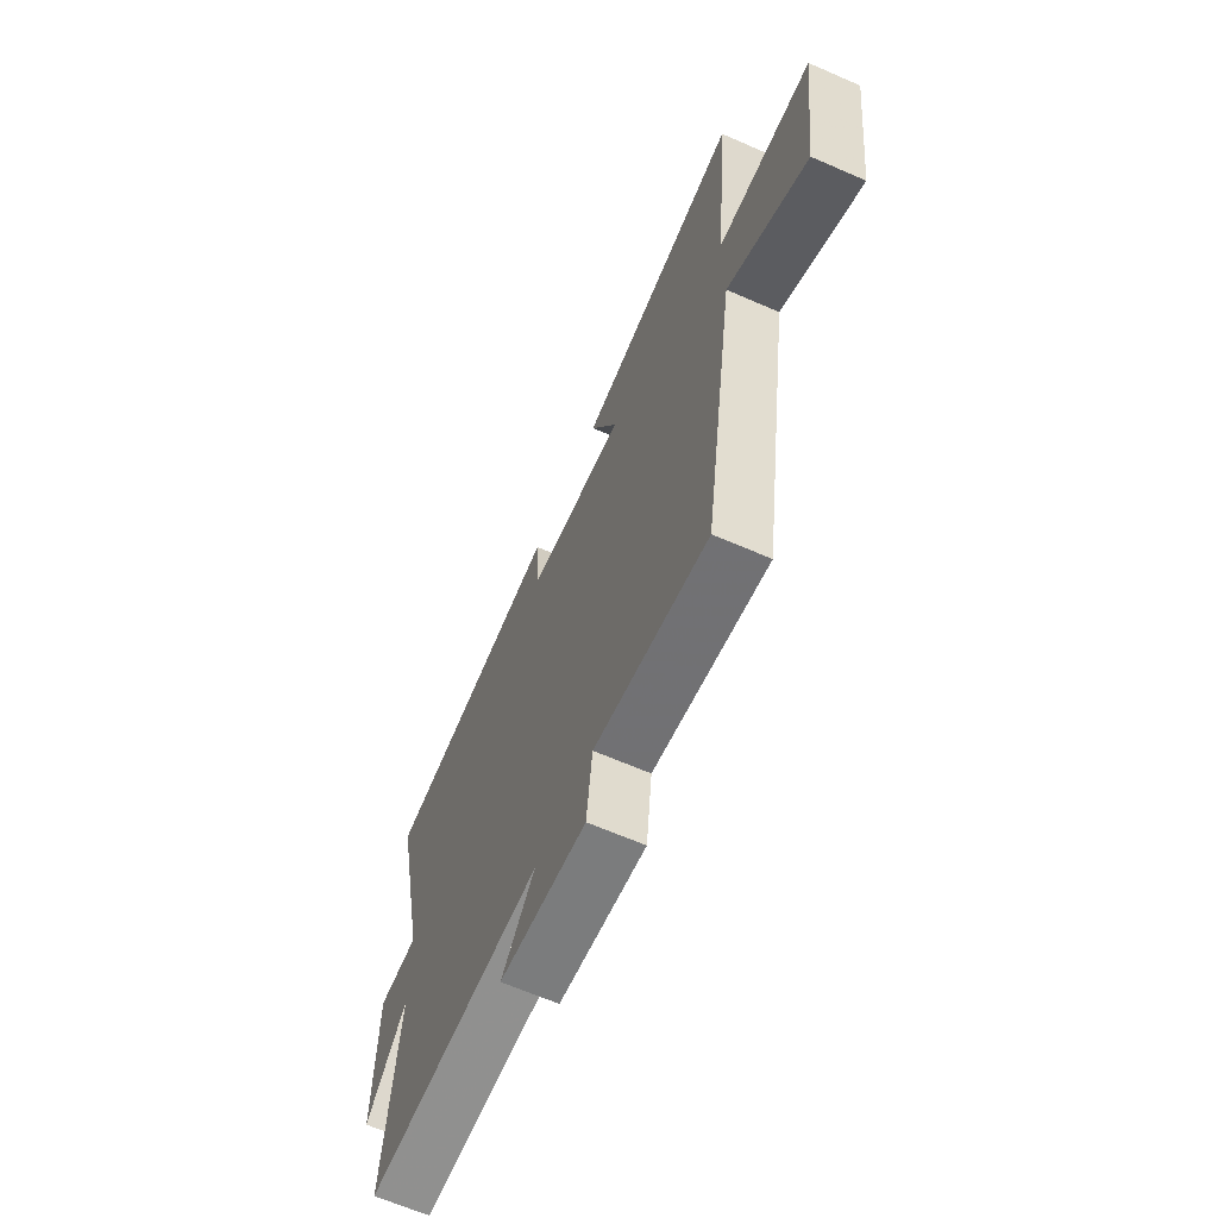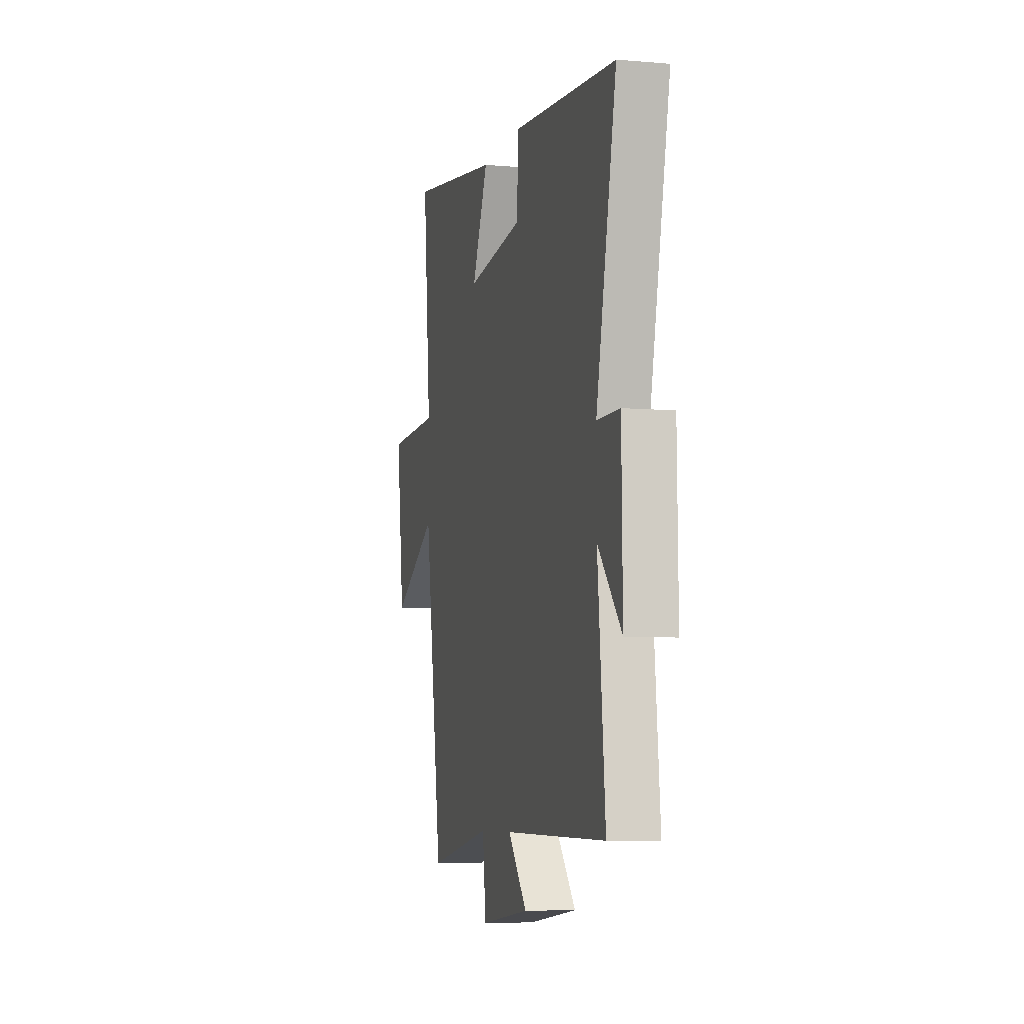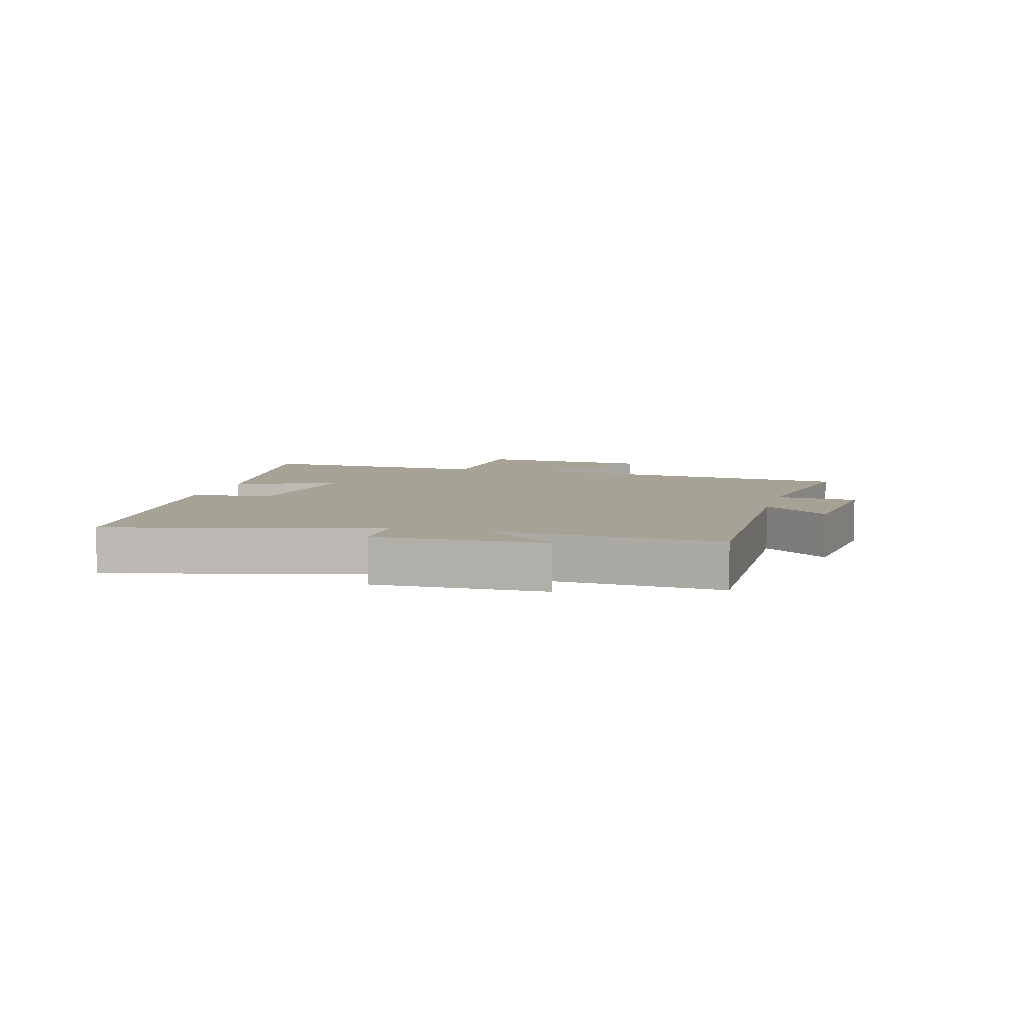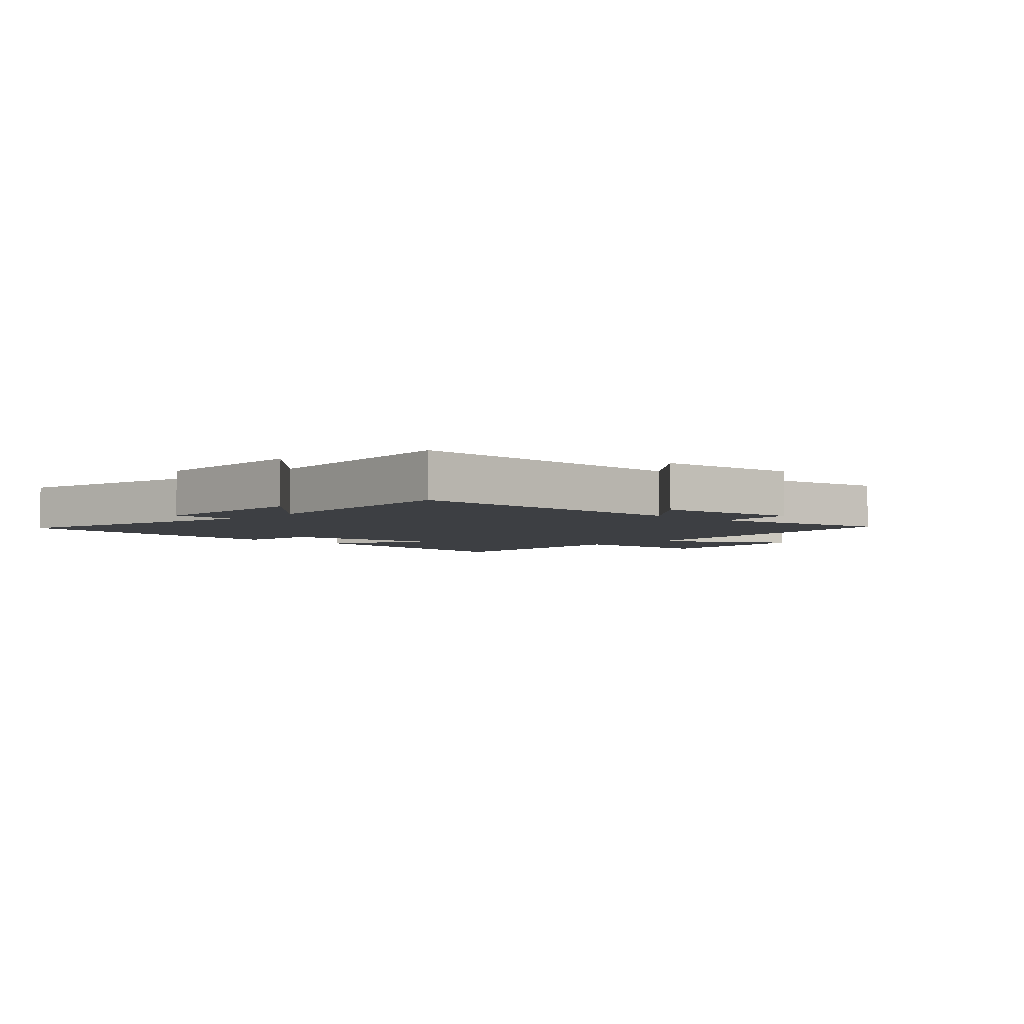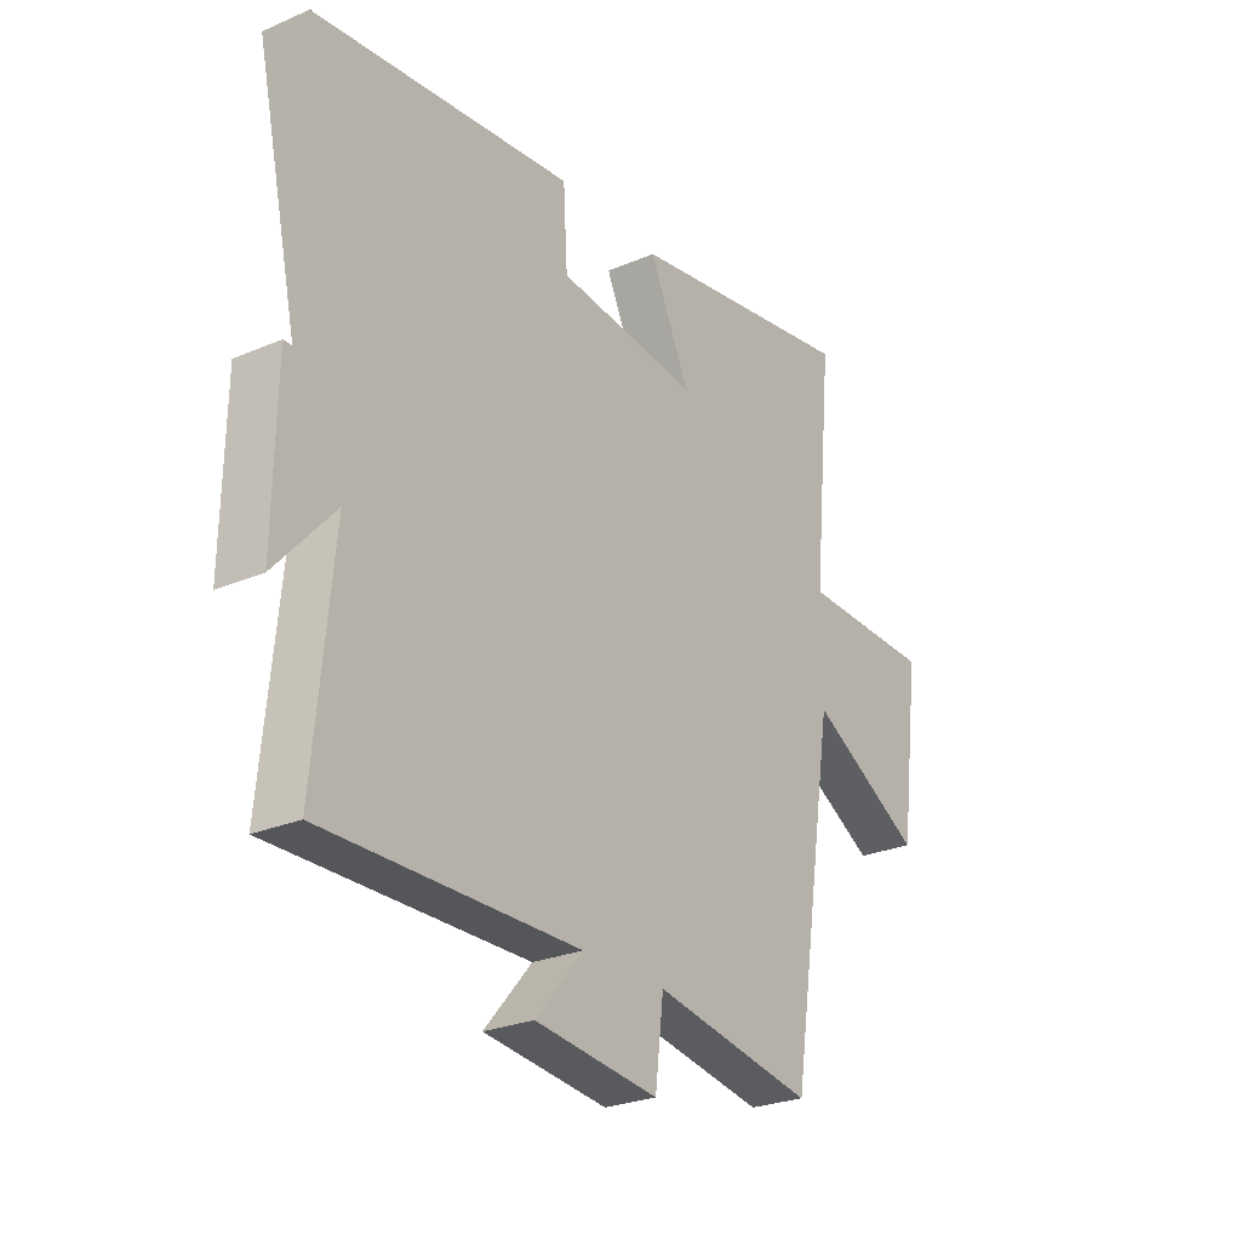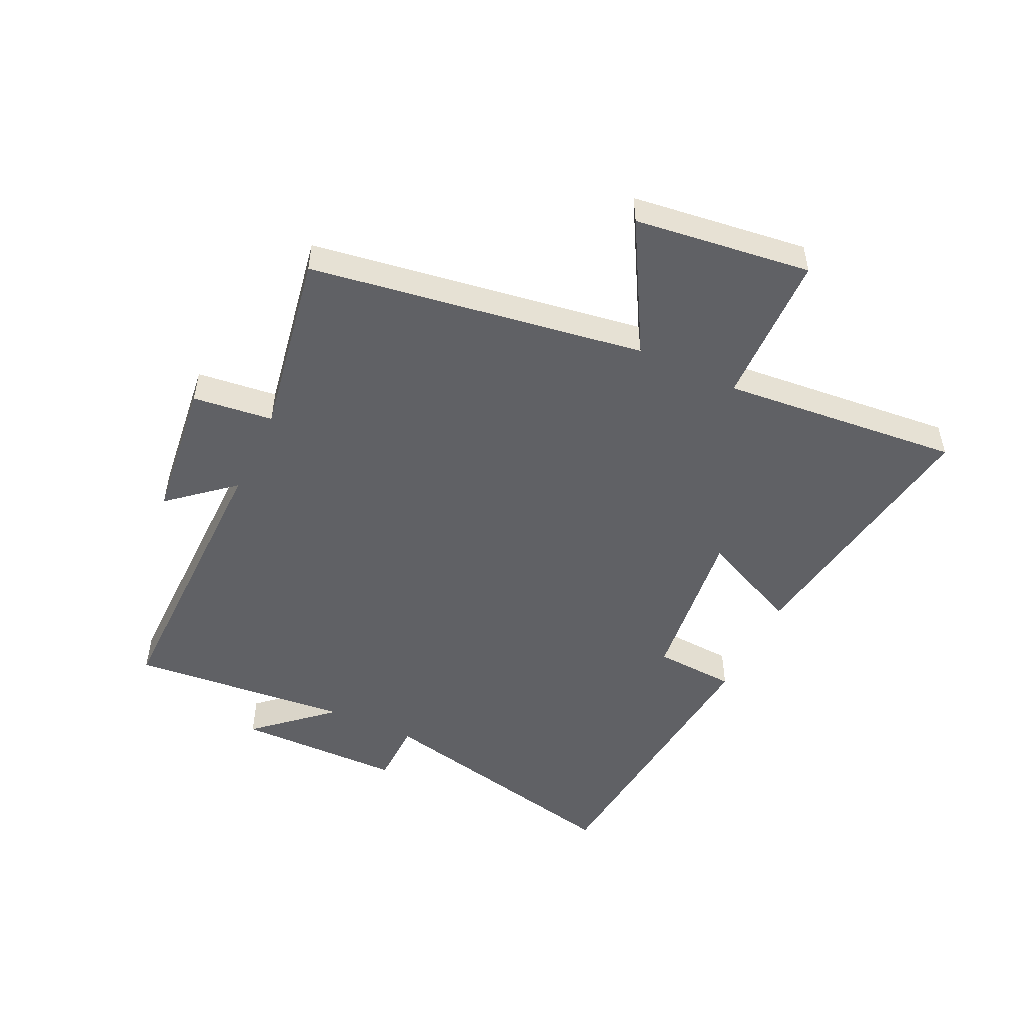
<metadata>
{"format":"obj","ext":"obj","renderer":"f3d","projection":"perspective","resolution":1024,"background":"white","views":[{"elev":-65.2,"azim":-113.7,"up":"+Z"},{"elev":-6.9,"azim":75.9,"up":"+Z"},{"elev":6.3,"azim":104.1,"up":"+Y"},{"elev":-3.9,"azim":136.7,"up":"+Y"},{"elev":-26.0,"azim":124.4,"up":"+Z"},{"elev":-50.4,"azim":-115.5,"up":"+Y"}]}
</metadata>
<code>
v 0.535 0.07 -0.504
v 0.053 0.07 -0.5
v 0.143 0.07 -0.605
v -0.091 0.07 -0.633
v -0.107 0.07 -0.5
v -0.413 0.07 -0.555
v -0.5 0.07 -0.001
v -0.716 0.07 -0.124
v -0.754 0.07 0.168
v -0.5 0.07 0.175
v -0.538 0.07 0.57
v -0.095 0.07 0.5
v -0.171 0.07 0.333
v 0.097 0.07 0.365
v 0.105 0.07 0.5
v 0.595 0.07 0.451
v 0.5 0.07 0.016
v 0.607 0.07 0.014
v 0.611 0.07 -0.262
v 0.5 0.07 -0.138
v 0.535 0 -0.504
v 0.053 0 -0.5
v 0.143 0 -0.605
v -0.091 0 -0.633
v -0.107 0 -0.5
v -0.413 0 -0.555
v -0.5 0 -0.001
v -0.716 0 -0.124
v -0.754 0 0.168
v -0.5 0 0.175
v -0.538 0 0.57
v -0.095 0 0.5
v -0.171 0 0.333
v 0.097 0 0.365
v 0.105 0 0.5
v 0.595 0 0.451
v 0.5 0 0.016
v 0.607 0 0.014
v 0.611 0 -0.262
v 0.5 0 -0.138
f 17 18 19 20
f 14 15 16 17
f 13 14 17 20
f 10 11 12 13
f 10 13 20 1
f 7 8 9 10
f 5 6 7 10
f 2 3 4 5
f 2 5 10
f 1 2 10
f 40 39 38 37
f 37 36 35 34
f 40 37 34 33
f 33 32 31 30
f 21 40 33 30
f 30 29 28 27
f 30 27 26 25
f 25 24 23 22
f 30 25 22
f 30 22 21
f 1 21 22 2
f 2 22 23 3
f 3 23 24 4
f 4 24 25 5
f 5 25 26 6
f 6 26 27 7
f 7 27 28 8
f 8 28 29 9
f 9 29 30 10
f 10 30 31 11
f 11 31 32 12
f 12 32 33 13
f 13 33 34 14
f 14 34 35 15
f 15 35 36 16
f 16 36 37 17
f 17 37 38 18
f 18 38 39 19
f 19 39 40 20
f 20 40 21 1

</code>
